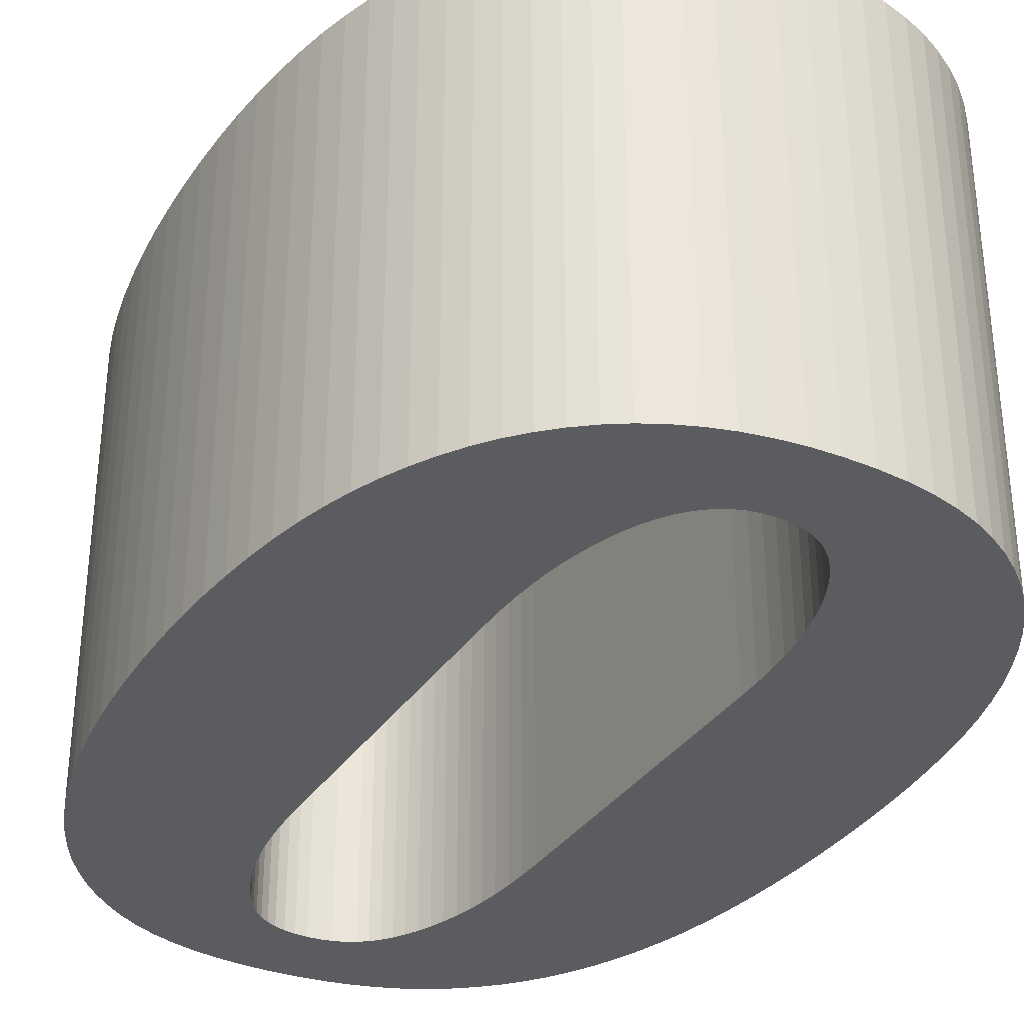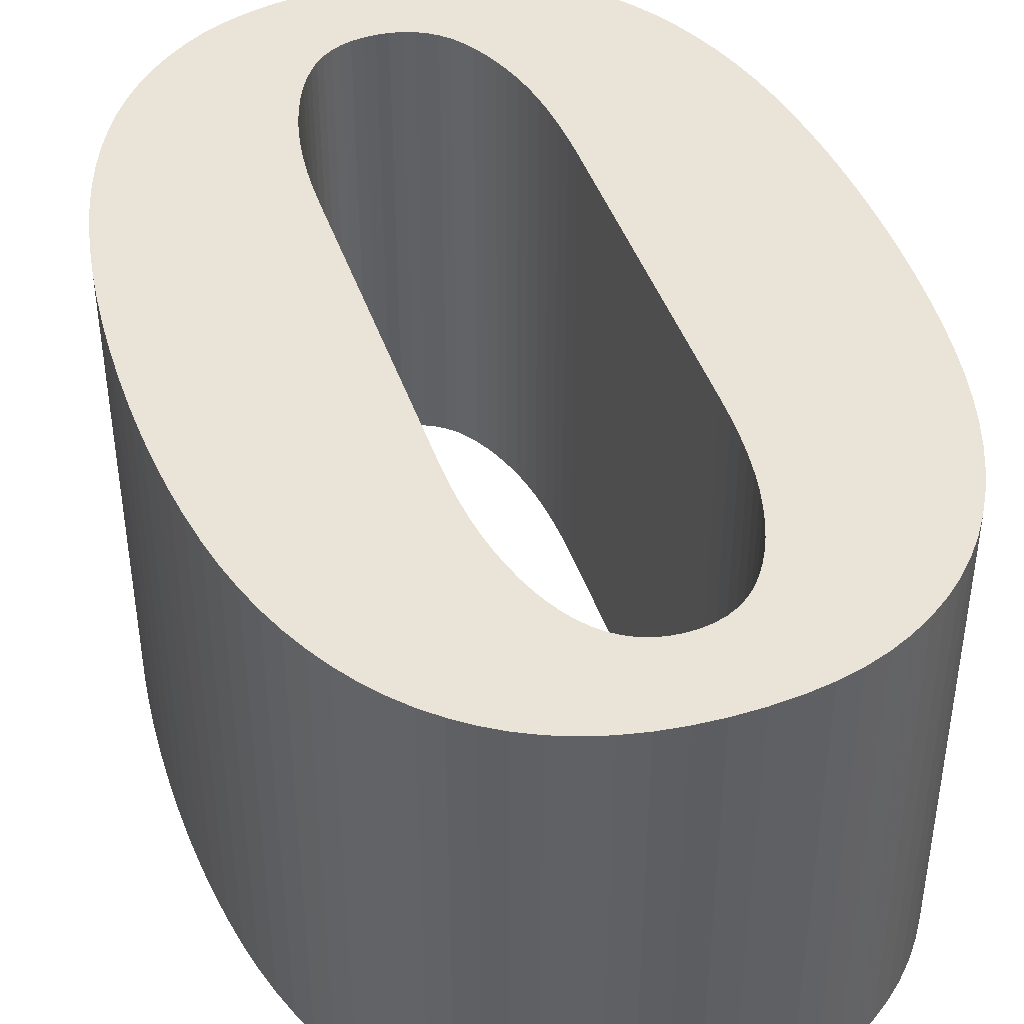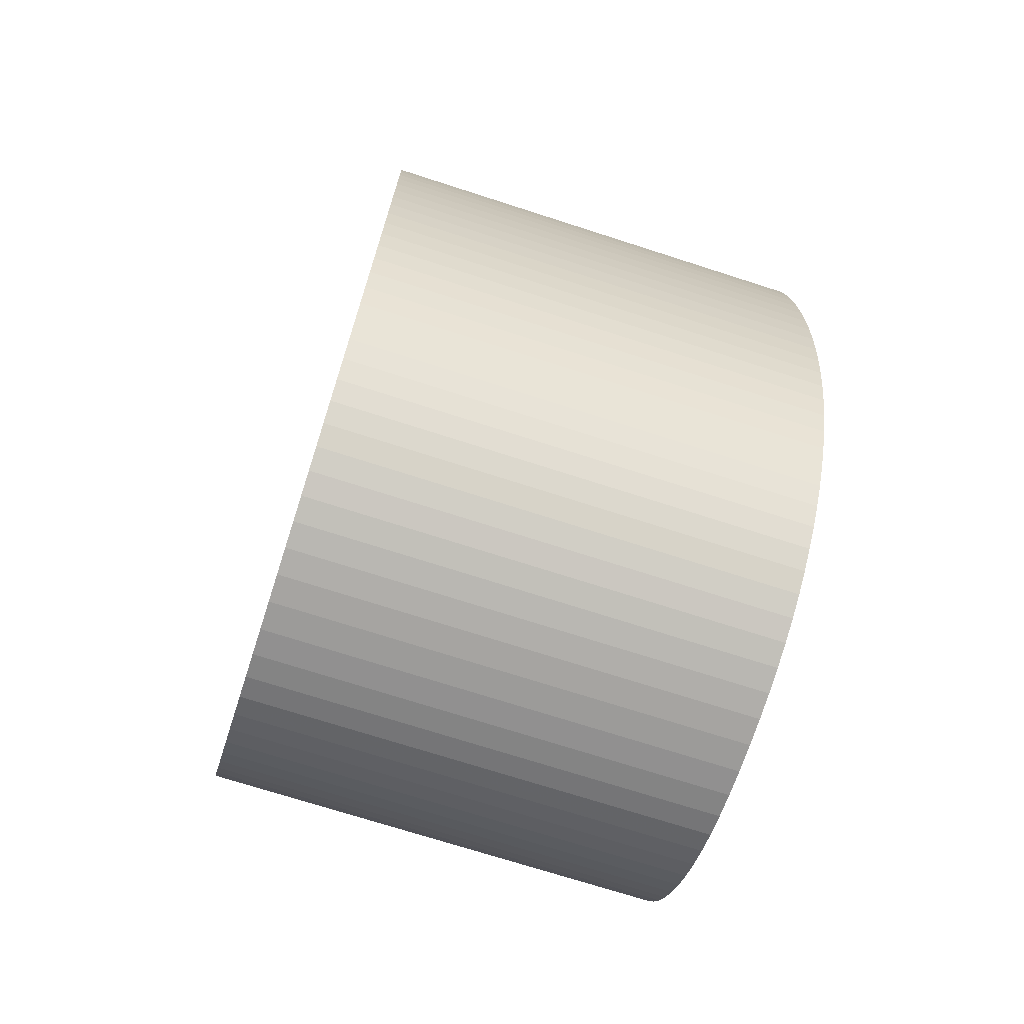
<metadata>
{"format":"obj","ext":"obj","renderer":"f3d","projection":"perspective","resolution":1024,"background":"white","views":[{"elev":-33.6,"azim":151.6,"up":"+Z"},{"elev":43.1,"azim":161.9,"up":"+Z"},{"elev":-71.6,"azim":72.1,"up":"+Y"}]}
</metadata>
<code>
o obj_0
v -4.536 		-1.487 		0
v -4.146 		-1.19 		0
v -8.05 		-2.47 		0
v -7.464 		-2.45 		0
v -6.906 		-2.39 		0
v -6.375 		-2.29 		0
v -8.07 		-0.67 		0
v -7.806 		-0.654 		0
v -7.559 		-0.608 		0
v -7.33 		-0.53 		0
v -7.119 		-0.421 		0
v -6.926 		-0.281 		0
v -6.75 		-0.11 		0
v -12.07 		-1.19 		10
v -11.68 		-1.487 		10
v -11.25 		-1.75 		10
v -10.8 		-1.97 		10
v -10.32 		-2.15 		10
v -9.8 		-2.29 		10
v -9.25 		-2.39 		10
v -8.667 		-2.45 		10
v -9.39 		-0.11 		10
v -9.209 		-0.281 		10
v -9.012 		-0.421 		10
v -8.8 		-0.53 		10
v -8.572 		-0.608 		10
v -8.329 		-0.654 		10
v -13.09 		-0.1 		10
v -12.78 		-0.497 		10
v -12.44 		-0.86 		10
v -12.07 		-1.19 		0
v -11.68 		-1.487 		0
v -11.25 		-1.75 		0
v -10.8 		-1.97 		0
v -10.32 		-2.15 		0
v -9.8 		-2.29 		0
v -9.25 		-2.39 		0
v -8.667 		-2.45 		0
v -9.39 		-0.11 		0
v -9.209 		-0.281 		0
v -9.012 		-0.421 		0
v -8.8 		-0.53 		0
v -8.572 		-0.608 		0
v -8.329 		-0.654 		0
v -13.09 		-0.1 		0
v -12.78 		-0.497 		0
v -12.44 		-0.86 		0
v -5.725 		12.71 		10
v -5.783 		13.14 		10
v -5.858 		13.54 		10
v -5.95 		13.91 		10
v -6.049 		14.25 		10
v -5.65 		11.27 		10
v -5.658 		11.78 		10
v -5.683 		12.26 		10
v -1.261 		8.491 		10
v -1.292 		9.228 		10
v -1.345 		9.94 		10
v -1.419 		10.63 		10
v -1.514 		11.29 		10
v -1.63 		11.93 		10
v -8.295 		16.09 		10
v -8.543 		16.05 		10
v -8.775 		15.96 		10
v -8.99 		15.85 		10
v -9.188 		15.71 		10
v -9.37 		15.53 		10
v -9.531 		15.33 		10
v -9.681 		15.1 		10
v -9.82 		14.85 		10
v -9.948 		14.56 		10
v -10.06 		14.25 		10
v -10.17 		13.91 		10
v -10.26 		13.54 		10
v -10.34 		13.14 		10
v -10.39 		12.71 		10
v -13.62 		14.67 		10
v -13.85 		14.19 		10
v -14.06 		13.67 		10
v -14.24 		13.12 		10
v -14.4 		12.54 		10
v -12.44 		16.32 		10
v -12.78 		15.95 		10
v -13.09 		15.56 		10
v -13.37 		15.13 		10
v -10.44 		12.26 		10
v -10.46 		11.78 		10
v -10.47 		11.27 		10
v -14.53 		11.93 		10
v -14.63 		11.3 		10
v -14.72 		10.64 		10
v -14.79 		9.955 		10
v -14.83 		9.246 		10
v -14.86 		8.511 		10
v -5.65 		4.17 		10
v -1.25 		7.73 		10
v -1.514 		4.194 		10
v -1.419 		4.859 		10
v -1.345 		5.545 		10
v -1.292 		6.252 		10
v -1.261 		6.981 		10
v -2.12 		1.805 		10
v -1.932 		2.357 		10
v -1.769 		2.938 		10
v -1.63 		3.55 		10
v -2.83 		0.33 		10
v -2.569 		0.792 		10
v -2.332 		1.283 		10
v -6.589 		0.097 		10
v -6.439 		0.332 		10
v -6.3 		0.595 		10
v -6.172 		0.886 		10
v -6.056 		1.204 		10
v -5.95 		1.55 		10
v -5.858 		1.917 		10
v -5.783 		2.312 		10
v -5.725 		2.735 		10
v -5.683 		3.186 		10
v -5.658 		3.664 		10
v -10.47 		4.17 		10
v -14.87 		7.75 		10
v -14.86 		6.995 		10
v -14.83 		6.263 		10
v -14.79 		5.555 		10
v -14.72 		4.87 		10
v -14.63 		4.208 		10
v -10.46 		3.664 		10
v -10.44 		3.186 		10
v -10.4 		2.735 		10
v -10.35 		2.312 		10
v -10.28 		1.917 		10
v -10.19 		1.55 		10
v -10.08 		1.204 		10
v -9.968 		0.886 		10
v -9.84 		0.595 		10
v -9.701 		0.332 		10
v -9.551 		0.097 		10
v -14.53 		3.57 		10
v -14.4 		2.952 		10
v -14.24 		2.366 		10
v -14.06 		1.81 		10
v -13.85 		1.286 		10
v -13.62 		0.792 		10
v -13.37 		0.33 		10
v -3.78 		-0.86 		10
v -3.439 		-0.497 		10
v -3.122 		-0.1 		10
v -5.872 		-2.15 		10
v -5.397 		-1.97 		10
v -4.95 		-1.75 		10
v -4.536 		-1.487 		10
v -4.146 		-1.19 		10
v -8.07 		-0.67 		10
v -7.806 		-0.654 		10
v -7.559 		-0.608 		10
v -7.33 		-0.53 		10
v -7.119 		-0.421 		10
v -6.926 		-0.281 		10
v -6.75 		-0.11 		10
v -8.05 		-2.47 		10
v -7.464 		-2.45 		10
v -6.906 		-2.39 		10
v -6.375 		-2.29 		10
v -4.128 		16.64 		0
v -4.128 		16.64 		10
v -4.516 		16.93 		0
v -4.516 		16.93 		10
v -4.93 		17.19 		0
v -4.93 		17.19 		10
v -5.377 		17.41 		0
v -5.377 		17.41 		10
v -5.852 		17.59 		0
v -5.852 		17.59 		10
v -6.355 		17.73 		0
v -6.355 		17.73 		10
v -6.886 		17.83 		0
v -6.886 		17.83 		10
v -7.444 		17.89 		0
v -7.444 		17.89 		10
v -8.03 		17.91 		0
v -8.03 		17.91 		10
v -8.653 		17.89 		0
v -8.653 		17.89 		10
v -9.241 		17.83 		0
v -9.241 		17.83 		10
v -9.795 		17.73 		0
v -9.795 		17.73 		10
v -10.31 		17.59 		0
v -10.31 		17.59 		10
v -10.8 		17.41 		0
v -10.8 		17.41 		10
v -11.25 		17.19 		0
v -11.25 		17.19 		10
v -11.68 		16.93 		0
v -11.68 		16.93 		10
v -12.07 		16.64 		0
v -12.07 		16.64 		10
v -1.769 		12.54 		10
v -1.932 		13.12 		10
v -2.12 		13.67 		10
v -2.332 		14.19 		10
v -2.569 		14.67 		10
v -2.83 		15.13 		10
v -3.116 		15.56 		10
v -3.428 		15.95 		10
v -3.765 		16.32 		10
v -6.161 		14.56 		10
v -6.285 		14.85 		10
v -6.421 		15.1 		10
v -6.569 		15.33 		10
v -6.73 		15.53 		10
v -6.911 		15.71 		10
v -7.106 		15.85 		10
v -7.315 		15.96 		10
v -7.539 		16.05 		10
v -7.777 		16.09 		10
v -8.03 		16.11 		10
v -1.769 		12.54 		0
v -1.932 		13.12 		0
v -2.12 		13.67 		0
v -2.332 		14.19 		0
v -2.569 		14.67 		0
v -2.83 		15.13 		0
v -3.116 		15.56 		0
v -3.428 		15.95 		0
v -3.765 		16.32 		0
v -8.295 		16.09 		0
v -8.543 		16.05 		0
v -8.775 		15.96 		0
v -8.99 		15.85 		0
v -9.188 		15.71 		0
v -9.37 		15.53 		0
v -9.531 		15.33 		0
v -9.681 		15.1 		0
v -9.82 		14.85 		0
v -9.948 		14.56 		0
v -10.06 		14.25 		0
v -10.17 		13.91 		0
v -10.26 		13.54 		0
v -10.34 		13.14 		0
v -10.39 		12.71 		0
v -12.44 		16.32 		0
v -12.78 		15.95 		0
v -13.09 		15.56 		0
v -13.37 		15.13 		0
v -13.62 		14.67 		0
v -13.85 		14.19 		0
v -14.06 		13.67 		0
v -14.24 		13.12 		0
v -14.4 		12.54 		0
v -14.53 		11.93 		0
v -14.63 		11.3 		0
v -6.161 		14.56 		0
v -6.285 		14.85 		0
v -6.421 		15.1 		0
v -6.569 		15.33 		0
v -6.73 		15.53 		0
v -6.911 		15.71 		0
v -7.106 		15.85 		0
v -7.315 		15.96 		0
v -7.539 		16.05 		0
v -7.777 		16.09 		0
v -8.03 		16.11 		0
v -5.725 		12.71 		0
v -10.46 		3.664 		0
v -5.783 		13.14 		0
v -10.44 		3.186 		0
v -5.858 		13.54 		0
v -10.4 		2.735 		0
v -5.95 		13.91 		0
v -6.049 		14.25 		0
v -10.35 		2.312 		0
v -10.28 		1.917 		0
v -10.19 		1.55 		0
v -5.65 		11.27 		0
v -5.658 		11.78 		0
v -10.08 		1.204 		0
v -5.683 		12.26 		0
v -9.968 		0.886 		0
v -9.84 		0.595 		0
v -9.701 		0.332 		0
v -1.63 		11.93 		0
v -1.514 		11.29 		0
v -1.419 		10.63 		0
v -1.345 		9.94 		0
v -1.292 		9.228 		0
v -1.261 		8.491 		0
v -9.551 		0.097 		0
v -14.53 		3.57 		0
v -14.4 		2.952 		0
v -14.24 		2.366 		0
v -14.06 		1.81 		0
v -13.85 		1.286 		0
v -13.62 		0.792 		0
v -13.37 		0.33 		0
v -10.44 		12.26 		0
v -10.46 		11.78 		0
v -10.47 		11.27 		0
v -14.86 		8.511 		0
v -14.83 		9.246 		0
v -14.79 		9.955 		0
v -14.72 		10.64 		0
v -5.65 		4.17 		0
v -1.25 		7.73 		0
v -1.261 		6.981 		0
v -1.292 		6.252 		0
v -1.345 		5.545 		0
v -1.419 		4.859 		0
v -1.514 		4.194 		0
v -1.63 		3.55 		0
v -1.769 		2.938 		0
v -1.932 		2.357 		0
v -2.12 		1.805 		0
v -2.332 		1.283 		0
v -2.569 		0.792 		0
v -2.83 		0.33 		0
v -6.589 		0.097 		0
v -6.439 		0.332 		0
v -6.3 		0.595 		0
v -6.172 		0.886 		0
v -6.056 		1.204 		0
v -5.95 		1.55 		0
v -5.858 		1.917 		0
v -5.783 		2.312 		0
v -5.725 		2.735 		0
v -5.683 		3.186 		0
v -5.658 		3.664 		0
v -10.47 		4.17 		0
v -14.63 		4.208 		0
v -14.72 		4.87 		0
v -14.79 		5.555 		0
v -14.83 		6.263 		0
v -14.86 		6.995 		0
v -14.87 		7.75 		0
v -3.122 		-0.1 		0
v -3.439 		-0.497 		0
v -3.78 		-0.86 		0
v -4.95 		-1.75 		0
v -5.397 		-1.97 		0
v -5.872 		-2.15 		0
g group_0_15277357
f 37 20 19
f 20 37 21
f 42 24 25
f 42 25 26
f 33 34 16
f 17 16 34
f 18 17 34
f 39 22 23
f 41 23 24
f 32 15 14
f 15 32 16
f 18 35 19
f 28 46 29
f 30 29 47
f 46 47 29
f 47 14 30
f 21 37 38
f 24 42 41
f 44 26 27
f 33 16 32
f 36 19 35
f 31 32 14
f 18 34 35
f 36 37 19
f 40 39 23
f 41 40 23
f 43 42 26
f 26 44 43
f 144 295 28
f 45 46 28
f 31 14 47
f 55 54 198
f 49 48 200
f 56 57 53
f 60 53 59
f 58 59 53
f 57 58 53
f 48 55 199
f 199 200 48
f 198 199 55
f 61 198 54
f 54 53 61
f 60 61 53
f 185 187 64
f 64 63 185
f 189 191 66
f 187 189 65
f 191 193 67
f 73 85 74
f 69 68 195
f 71 83 72
f 72 84 73
f 74 78 75
f 75 79 76
f 80 76 79
f 81 86 80
f 89 87 81
f 79 75 78
f 84 72 83
f 85 73 84
f 77 74 85
f 78 74 77
f 76 80 86
f 86 81 87
f 88 87 89
f 89 90 88
f 88 90 91
f 88 91 92
f 88 92 93
f 88 93 94
f 101 96 95
f 98 99 95
f 53 95 96
f 100 95 99
f 101 95 100
f 56 53 96
f 105 119 104
f 97 95 105
f 98 95 97
f 104 118 103
f 108 102 116
f 116 102 117
f 118 117 103
f 103 117 102
f 109 151 110
f 110 152 111
f 111 145 112
f 112 146 113
f 114 113 147
f 106 107 115
f 115 114 106
f 107 108 115
f 119 105 95
f 118 104 119
f 116 115 108
f 94 121 88
f 130 129 141
f 141 142 130
f 131 130 142
f 142 143 131
f 121 122 120
f 120 88 121
f 122 123 120
f 123 124 120
f 124 125 120
f 125 126 120
f 126 138 120
f 127 120 138
f 138 139 127
f 128 127 139
f 139 140 128
f 129 128 140
f 144 28 132
f 140 141 129
f 143 144 131
f 132 131 144
f 134 133 29
f 136 135 14
f 147 113 146
f 151 152 110
f 151 109 150
f 149 150 159
f 152 145 111
f 146 112 145
f 147 106 114
f 154 153 160
f 155 154 161
f 156 155 162
f 161 162 155
f 148 149 158
f 159 158 149
f 163 148 157
f 157 156 163
f 159 150 109
f 158 157 148
f 162 163 156
f 160 161 154
f 29 30 134
f 137 136 15
f 133 132 28
f 22 137 16
f 15 16 137
f 23 22 17
f 16 17 22
f 153 27 160
f 20 21 26
f 18 19 24
f 17 18 23
f 24 23 18
f 27 26 21
f 25 24 19
f 19 20 25
f 26 25 20
f 160 27 21
f 135 134 30
f 30 14 135
f 14 15 136
f 28 29 133
f 206 226 165
f 164 166 167
f 164 167 165
f 166 168 169
f 166 169 167
f 168 170 171
f 168 171 169
f 170 172 173
f 170 173 171
f 172 174 175
f 172 175 173
f 174 176 177
f 174 177 175
f 176 178 179
f 176 179 177
f 178 180 181
f 178 181 179
f 180 182 183
f 180 183 181
f 182 184 185
f 182 185 183
f 184 186 187
f 184 187 185
f 186 188 189
f 186 189 187
f 188 190 191
f 188 191 189
f 190 192 193
f 190 193 191
f 192 194 195
f 192 195 193
f 194 196 197
f 194 197 195
f 282 218 61
f 221 222 201
f 226 206 225
f 270 50 51
f 282 61 60
f 219 199 198
f 200 199 219
f 221 201 200
f 202 201 222
f 202 222 203
f 223 203 222
f 204 203 223
f 225 205 204
f 205 225 206
f 255 208 209
f 256 255 209
f 256 209 210
f 210 211 256
f 270 51 52
f 208 254 207
f 211 212 258
f 258 212 213
f 56 286 57
f 57 286 58
f 285 58 286
f 285 284 58
f 59 58 284
f 283 60 59
f 283 59 284
f 60 283 282
f 55 48 278
f 218 219 198
f 219 220 200
f 220 221 200
f 223 224 204
f 224 225 204
f 164 165 226
f 257 256 211
f 211 258 257
f 213 259 258
f 214 260 213
f 214 215 261
f 261 215 216
f 264 278 48
f 48 49 264
f 50 268 49
f 50 270 268
f 234 69 235
f 70 71 235
f 168 257 170
f 170 258 172
f 172 259 174
f 174 260 176
f 178 176 261
f 164 255 166
f 226 254 164
f 231 232 190
f 190 188 231
f 230 231 188
f 186 230 188
f 184 229 186
f 192 190 232
f 196 194 234
f 224 271 225
f 223 270 224
f 222 268 223
f 219 264 220
f 218 278 219
f 221 268 222
f 225 253 226
f 261 176 260
f 254 226 253
f 255 164 254
f 256 166 255
f 257 168 256
f 258 170 257
f 259 172 258
f 260 174 259
f 263 227 180
f 182 180 227
f 227 228 182
f 166 256 168
f 261 262 178
f 221 220 266
f 268 221 266
f 270 223 268
f 253 225 271
f 271 224 270
f 264 266 220
f 278 218 276
f 264 219 278
f 276 282 275
f 282 276 218
f 283 275 282
f 284 275 283
f 285 275 284
f 287 275 286
f 304 275 287
f 184 182 228
f 22 39 288
f 229 184 228
f 230 186 229
f 262 263 180
f 180 178 262
f 232 233 192
f 194 192 233
f 233 234 194
f 235 196 234
f 45 28 295
f 237 243 236
f 235 236 242
f 242 236 243
f 336 146 145
f 238 244 237
f 147 146 336
f 247 246 239
f 106 147 316
f 248 247 240
f 243 237 244
f 241 248 240
f 238 239 245
f 246 245 239
f 239 240 247
f 249 248 241
f 241 296 249
f 244 238 245
f 196 235 242
f 250 249 296
f 296 297 250
f 251 250 297
f 6 148 163
f 251 298 252
f 302 252 298
f 301 302 298
f 300 301 298
f 297 298 251
f 299 300 298
f 328 334 298
f 308 303 307
f 306 307 303
f 305 306 303
f 309 303 308
f 275 304 303
f 285 286 275
f 305 303 304
f 326 327 311
f 312 326 311
f 335 322 316
f 316 323 315
f 315 323 314
f 145 337 336
f 321 336 320
f 322 335 321
f 147 335 316
f 323 316 322
f 320 337 319
f 324 314 323
f 325 313 324
f 326 312 325
f 303 310 327
f 309 310 303
f 310 311 327
f 21 38 160
f 3 4 160
f 6 163 162
f 333 328 332
f 334 328 333
f 299 298 334
f 331 328 330
f 330 328 329
f 274 295 273
f 332 328 331
f 269 291 267
f 44 27 153
f 272 292 269
f 265 289 328
f 8 153 154
f 267 290 265
f 155 8 154
f 279 46 277
f 10 155 156
f 280 47 279
f 273 293 272
f 277 45 274
f 288 32 281
f 281 31 280
f 39 33 288
f 294 273 295
f 293 273 294
f 292 272 293
f 291 269 292
f 290 267 291
f 289 265 290
f 329 328 289
f 295 274 45
f 337 320 336
f 336 321 335
f 2 319 337
f 314 324 313
f 150 338 151
f 339 13 338
f 338 317 1
f 6 11 340
f 1 318 2
f 313 325 312
f 1 2 151
f 8 3 7
f 3 160 38
f 9 4 8
f 161 160 4
f 162 161 4
f 12 340 11
f 13 339 12
f 5 10 6
f 4 9 5
f 10 11 6
f 317 338 13
f 318 1 317
f 319 2 318
f 340 12 339
f 9 8 155
f 40 34 39
f 10 9 155
f 41 35 40
f 10 156 157
f 43 44 38
f 31 47 280
f 12 157 158
f 3 38 44
f 158 159 12
f 13 12 159
f 2 337 145
f 32 288 33
f 33 39 34
f 34 40 35
f 35 41 36
f 37 36 42
f 42 43 37
f 31 281 32
f 42 36 41
f 7 3 44
f 38 37 43
f 3 8 4
f 10 5 9
f 45 277 46
f 46 279 47
f 98 309 308
f 308 307 98
f 171 173 212
f 215 179 216
f 213 212 173
f 179 215 177
f 173 175 213
f 214 213 175
f 177 214 175
f 181 216 179
f 183 62 181
f 70 82 71
f 193 195 68
f 68 67 193
f 195 197 69
f 70 69 197
f 197 82 70
f 83 71 82
f 67 66 191
f 65 64 187
f 66 65 189
f 183 185 63
f 63 62 183
f 205 206 207
f 207 52 205
f 204 205 52
f 208 207 206
f 211 210 169
f 52 51 204
f 203 204 51
f 51 50 203
f 206 165 208
f 200 201 49
f 50 49 201
f 201 202 50
f 202 203 50
f 311 104 312
f 209 208 165
f 104 311 310
f 165 167 209
f 210 209 167
f 167 169 210
f 169 171 211
f 212 211 171
f 159 109 13
f 214 177 215
f 216 181 217
f 217 181 62
f 109 318 317
f 320 319 112
f 321 320 112
f 322 321 114
f 114 323 322
f 254 253 207
f 255 254 208
f 326 325 118
f 118 327 326
f 121 94 334
f 259 213 260
f 333 122 334
f 121 334 122
f 333 123 122
f 214 261 260
f 262 261 216
f 263 262 216
f 263 216 217
f 217 62 263
f 266 264 49
f 268 266 49
f 265 328 127
f 265 127 128
f 271 270 52
f 52 207 271
f 253 271 207
f 56 287 286
f 198 61 218
f 56 304 287
f 136 137 288
f 53 54 275
f 276 275 54
f 288 137 22
f 54 55 276
f 278 276 55
f 123 333 332
f 332 124 123
f 124 331 125
f 126 125 329
f 330 329 125
f 329 138 126
f 128 267 265
f 267 128 129
f 267 129 269
f 130 272 129
f 269 129 272
f 272 130 131
f 272 131 273
f 132 274 131
f 273 131 274
f 274 132 133
f 274 133 277
f 134 279 133
f 277 133 279
f 279 134 135
f 279 135 280
f 136 281 135
f 280 135 281
f 136 288 281
f 329 289 138
f 139 138 290
f 289 290 138
f 140 139 291
f 290 291 139
f 141 140 292
f 291 292 140
f 292 293 142
f 292 142 141
f 143 142 294
f 293 294 142
f 144 143 295
f 294 295 143
f 124 332 331
f 330 125 331
f 120 127 328
f 92 302 301
f 301 300 92
f 298 88 328
f 304 56 96
f 95 53 303
f 310 105 104
f 97 105 310
f 318 109 110
f 110 111 318
f 319 318 111
f 112 319 111
f 321 112 113
f 114 321 113
f 323 114 115
f 324 323 115
f 324 115 116
f 116 117 324
f 325 324 117
f 118 325 117
f 327 118 119
f 303 327 119
f 303 119 95
f 309 97 310
f 97 309 98
f 307 99 98
f 306 100 99
f 306 99 307
f 305 101 100
f 305 100 306
f 101 305 96
f 304 96 305
f 53 275 303
f 315 107 106
f 315 106 316
f 107 315 108
f 314 108 315
f 313 102 108
f 313 108 314
f 102 313 103
f 312 103 313
f 104 103 312
f 147 336 335
f 150 149 338
f 1 151 338
f 152 151 2
f 152 2 145
f 5 162 4
f 162 5 6
f 7 44 153
f 153 8 7
f 11 10 157
f 157 12 11
f 317 13 109
f 340 148 6
f 149 148 339
f 340 339 148
f 339 338 149
f 197 196 82
f 80 249 81
f 250 251 81
f 89 81 251
f 90 89 252
f 251 252 89
f 252 302 91
f 252 91 90
f 302 92 91
f 92 300 93
f 94 93 299
f 300 299 93
f 299 334 94
f 297 296 87
f 86 87 296
f 88 298 87
f 297 87 298
f 120 328 88
f 67 68 233
f 233 68 69
f 237 236 72
f 296 76 86
f 227 263 62
f 63 228 62
f 227 62 228
f 64 229 63
f 228 63 229
f 230 229 65
f 64 65 229
f 231 230 66
f 65 66 230
f 67 232 66
f 231 66 232
f 67 233 232
f 69 234 233
f 70 235 69
f 236 235 71
f 71 72 236
f 237 72 238
f 73 238 72
f 239 238 74
f 73 74 238
f 75 240 74
f 239 74 240
f 241 240 76
f 75 76 240
f 241 76 296
f 196 242 82
f 242 243 83
f 242 83 82
f 84 83 244
f 243 244 83
f 244 245 85
f 244 85 84
f 77 85 246
f 245 246 85
f 246 247 78
f 246 78 77
f 79 78 248
f 247 248 78
f 80 79 249
f 248 249 79
f 250 81 249

</code>
